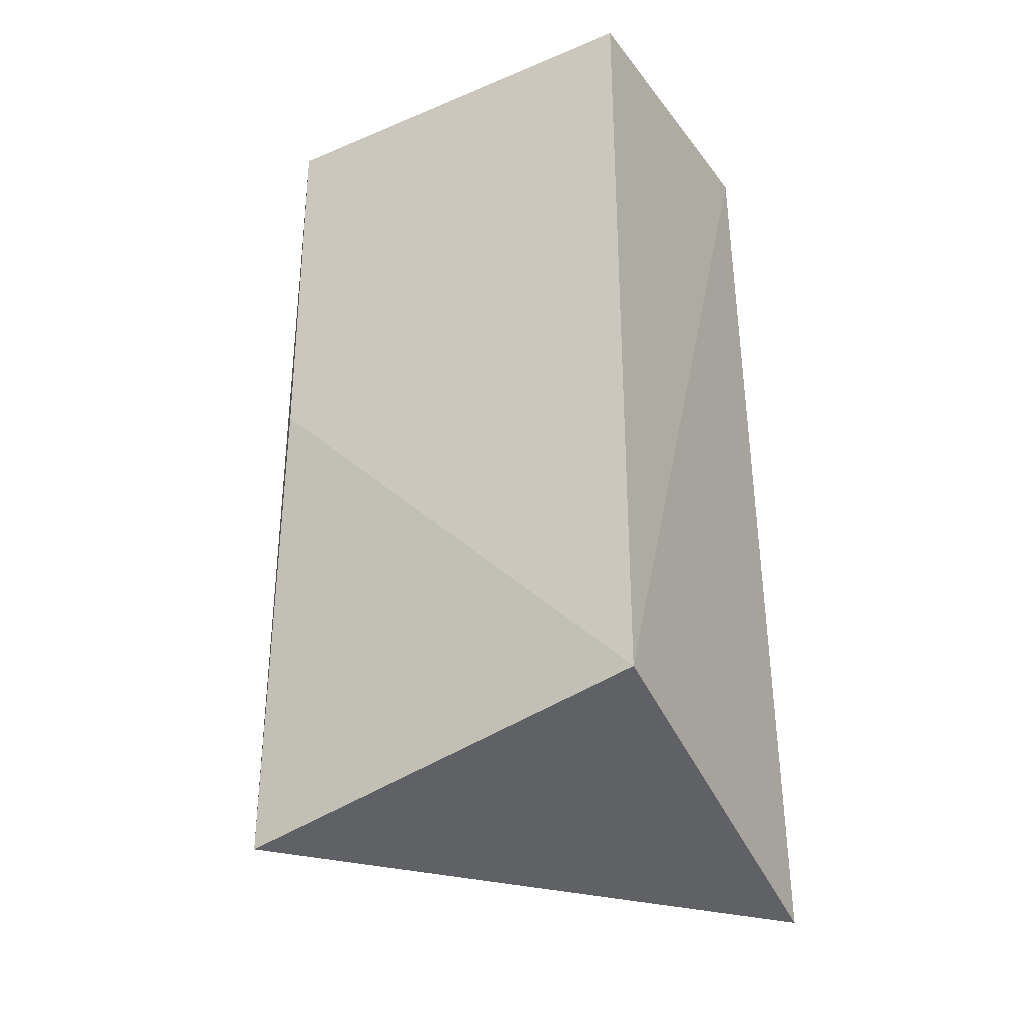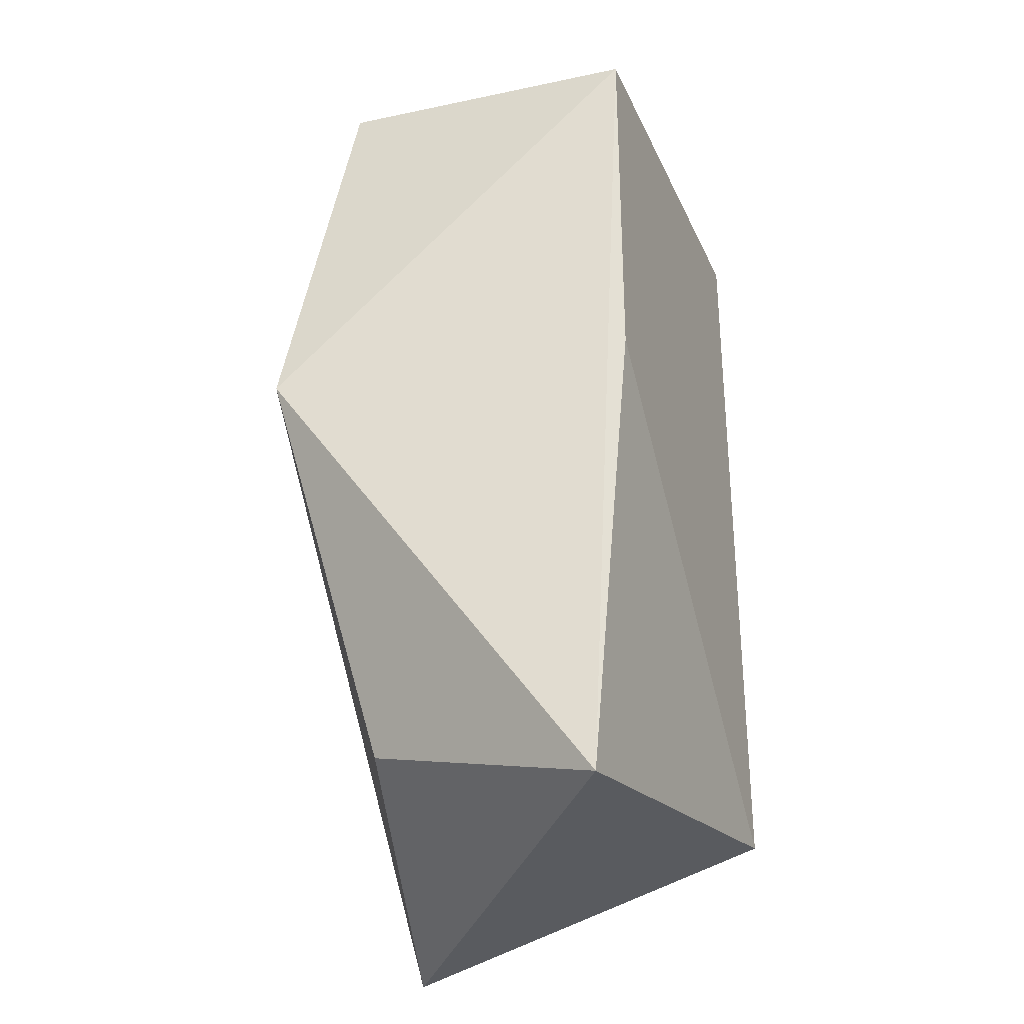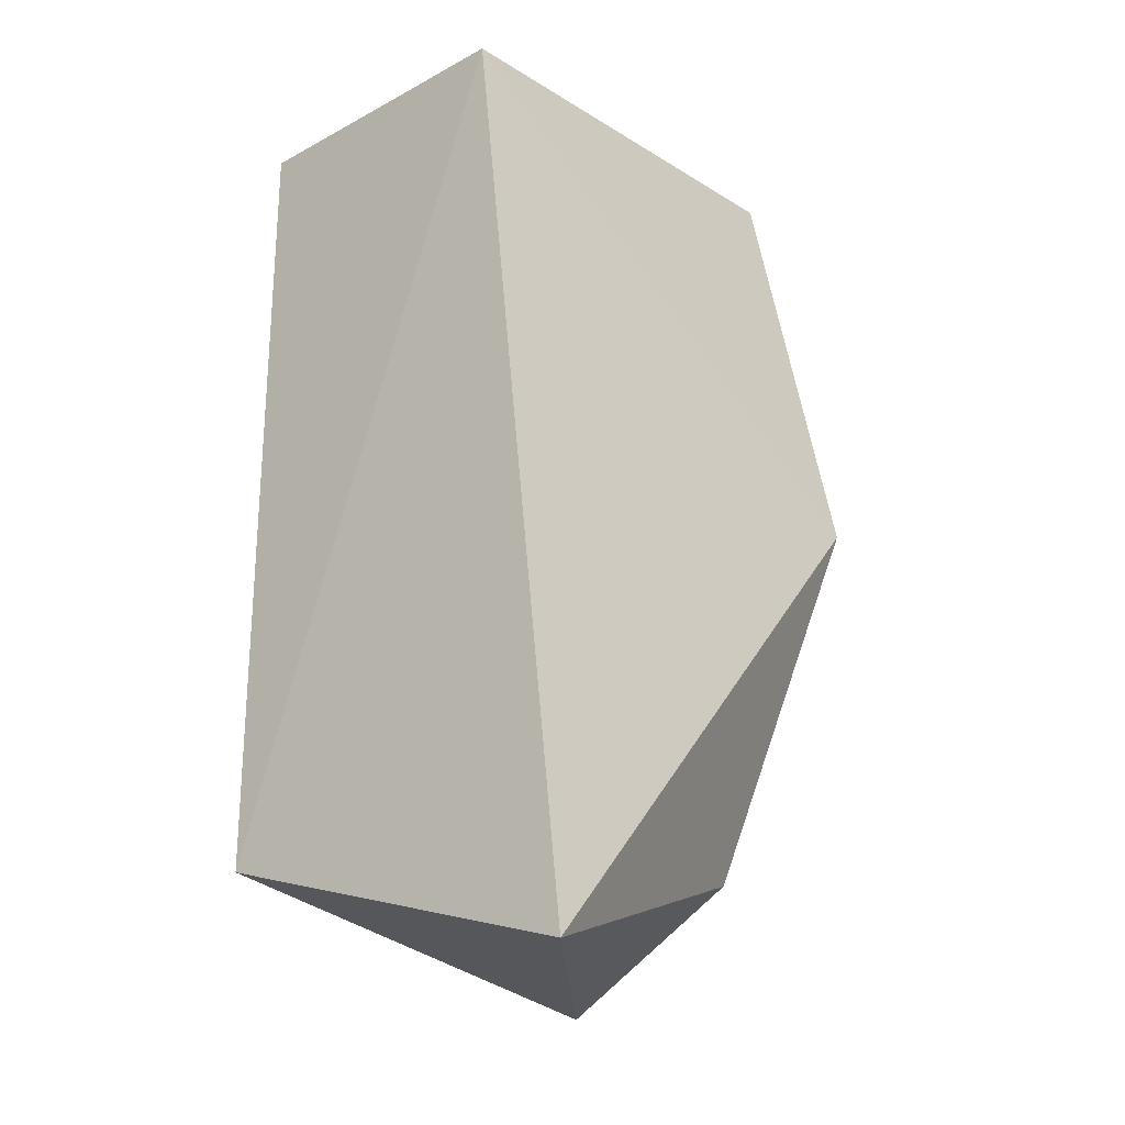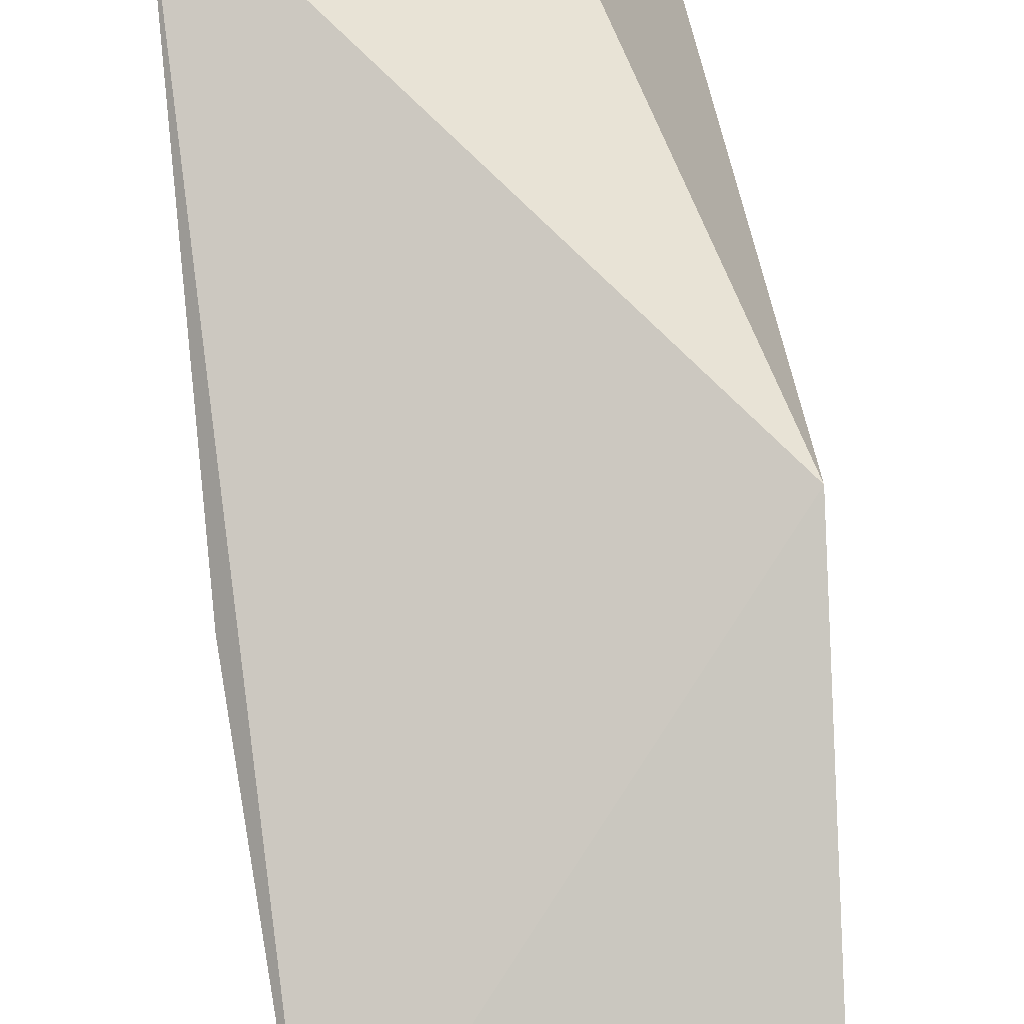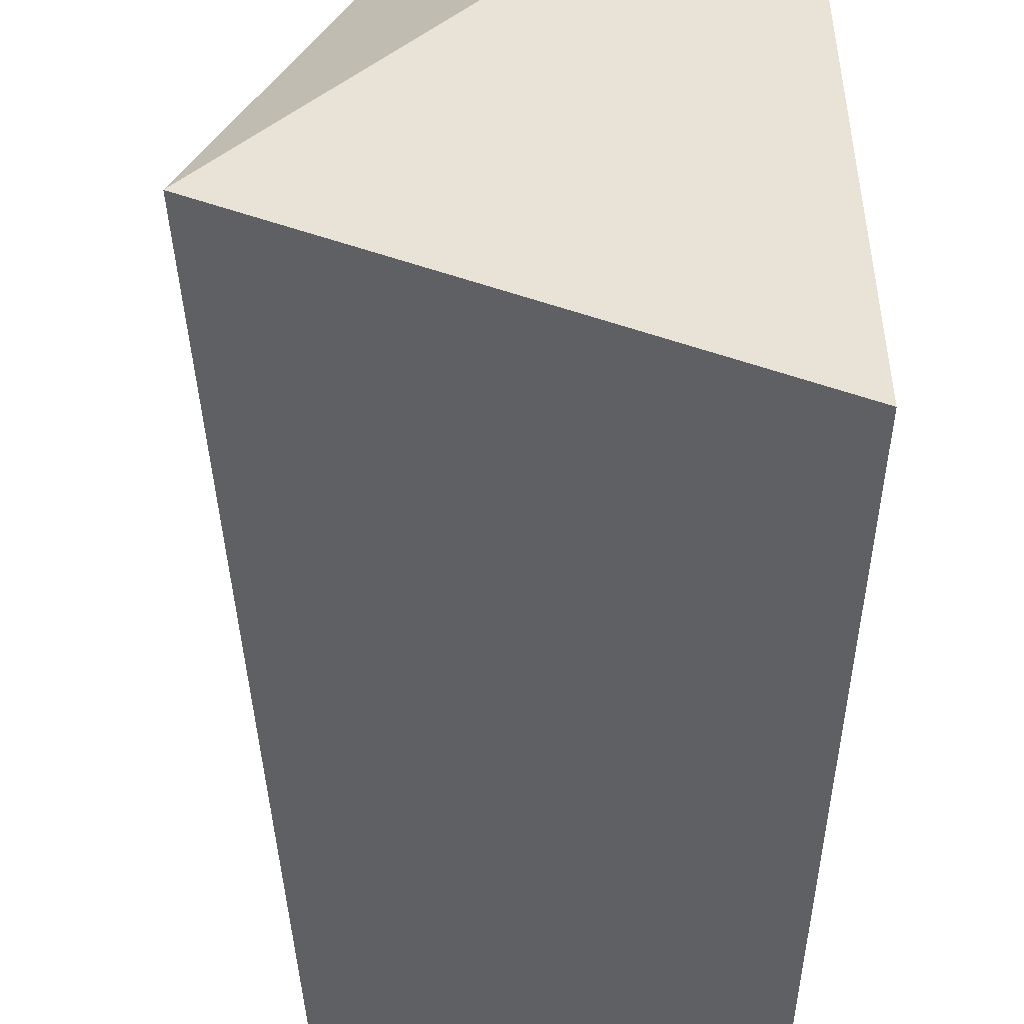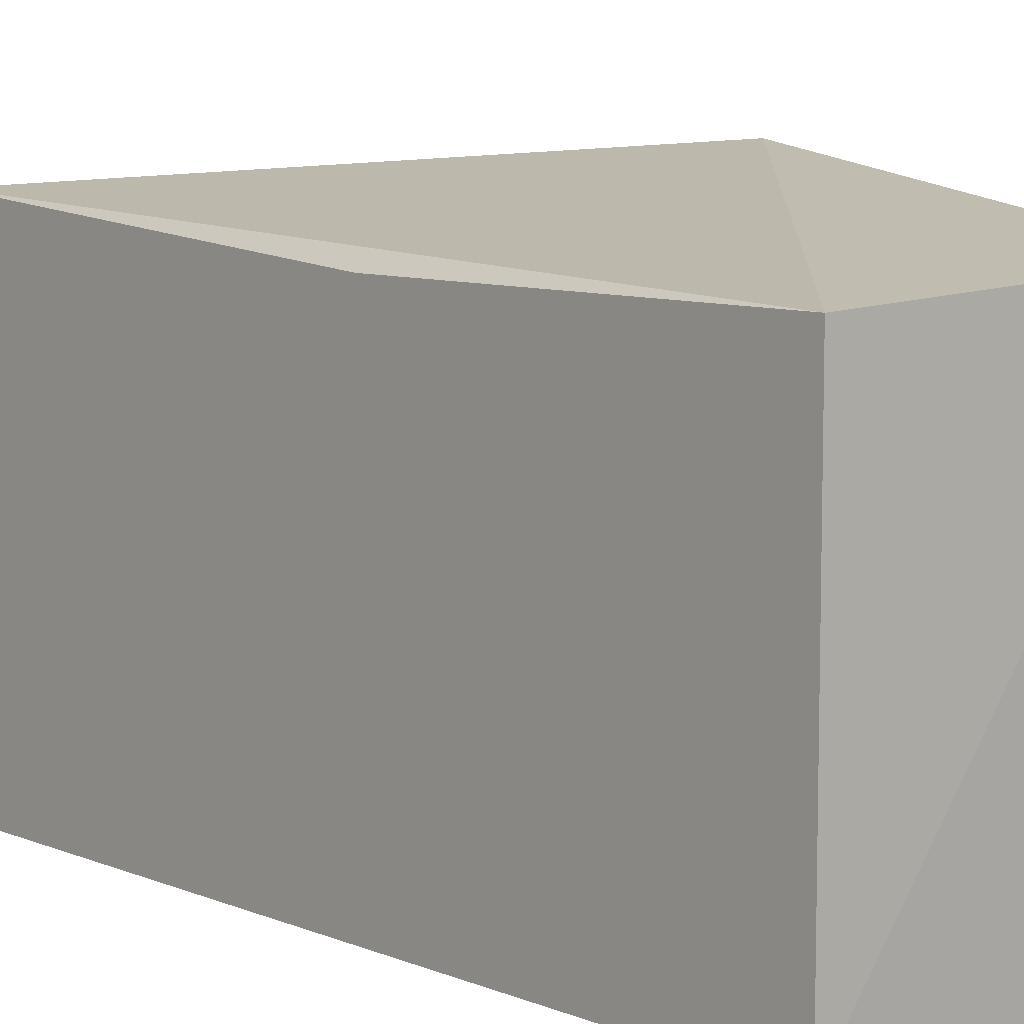
<metadata>
{"format":"obj","ext":"obj","renderer":"f3d","projection":"perspective","resolution":1024,"background":"white","views":[{"elev":-31.4,"azim":120.7,"up":"+Y"},{"elev":-30.2,"azim":21.3,"up":"+Y"},{"elev":-23.7,"azim":-138.5,"up":"+Y"},{"elev":79.8,"azim":170.3,"up":"+Z"},{"elev":-43.9,"azim":-2.0,"up":"+Z"},{"elev":8.4,"azim":137.7,"up":"+Z"}]}
</metadata>
<code>
v -0.2482 -0.2144 0.1937
v -0.2348 -0.1843 0.01414
v -0.2348 0.1338 0.1808
v -0.3616 0.1377 0.1865
v -0.3908 -0.2326 0.02275
v -0.3561 0.1338 0.01414
v -0.3834 -0.02419 0.2095
v -0.2348 -0.01767 0.1808
v -0.2348 0.1338 0.01414
v -0.3526 -0.1811 0.162
f 5 2 1
f 6 2 5
f 7 1 3
f 7 3 4
f 7 6 5
f 7 4 6
f 8 1 2
f 8 2 3
f 8 3 1
f 9 3 2
f 9 2 6
f 9 6 4
f 9 4 3
f 10 7 5
f 10 5 1
f 10 1 7

</code>
